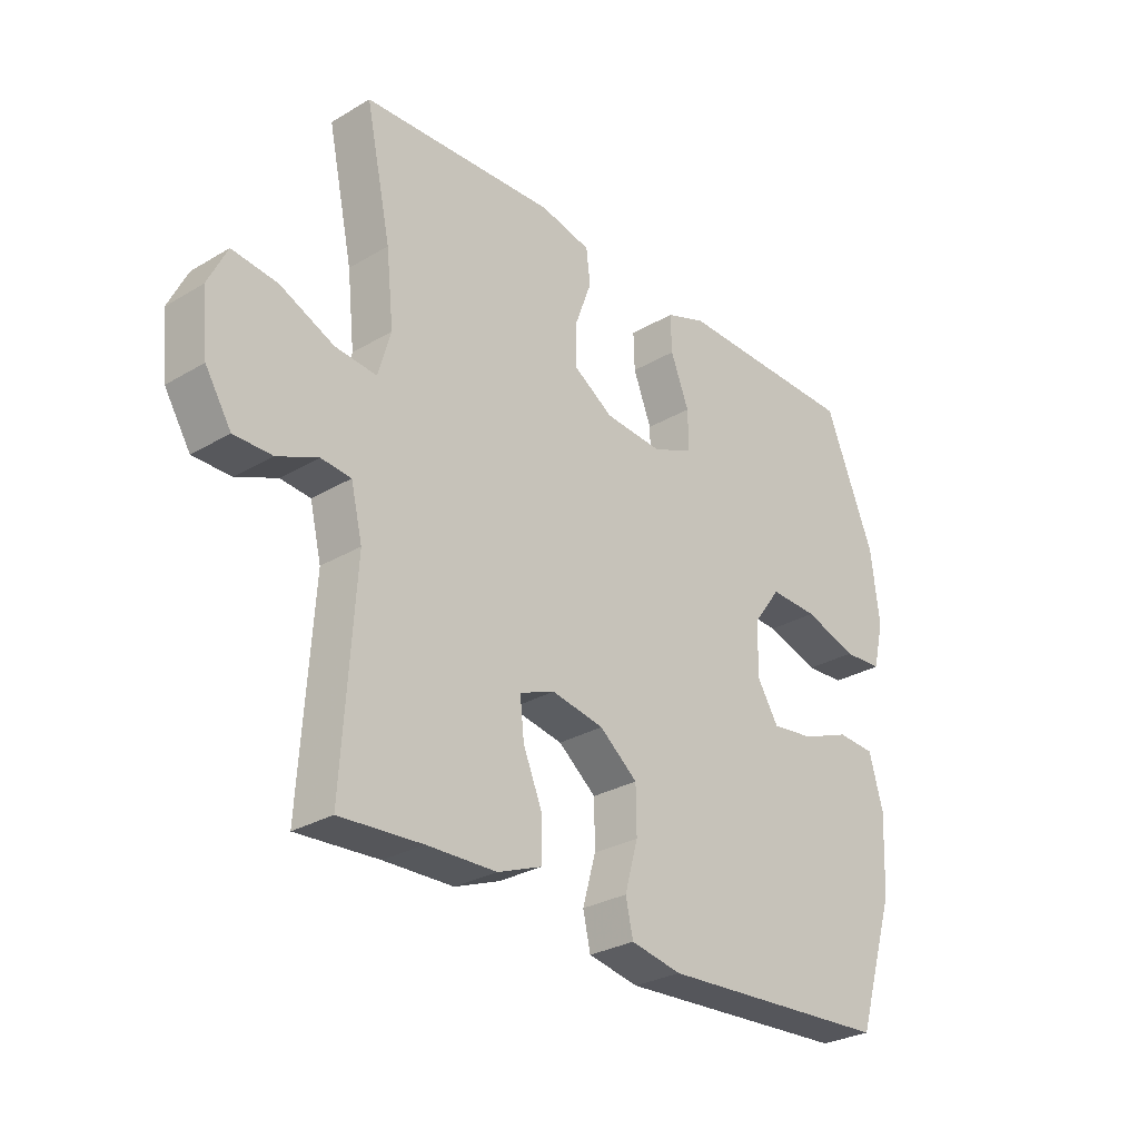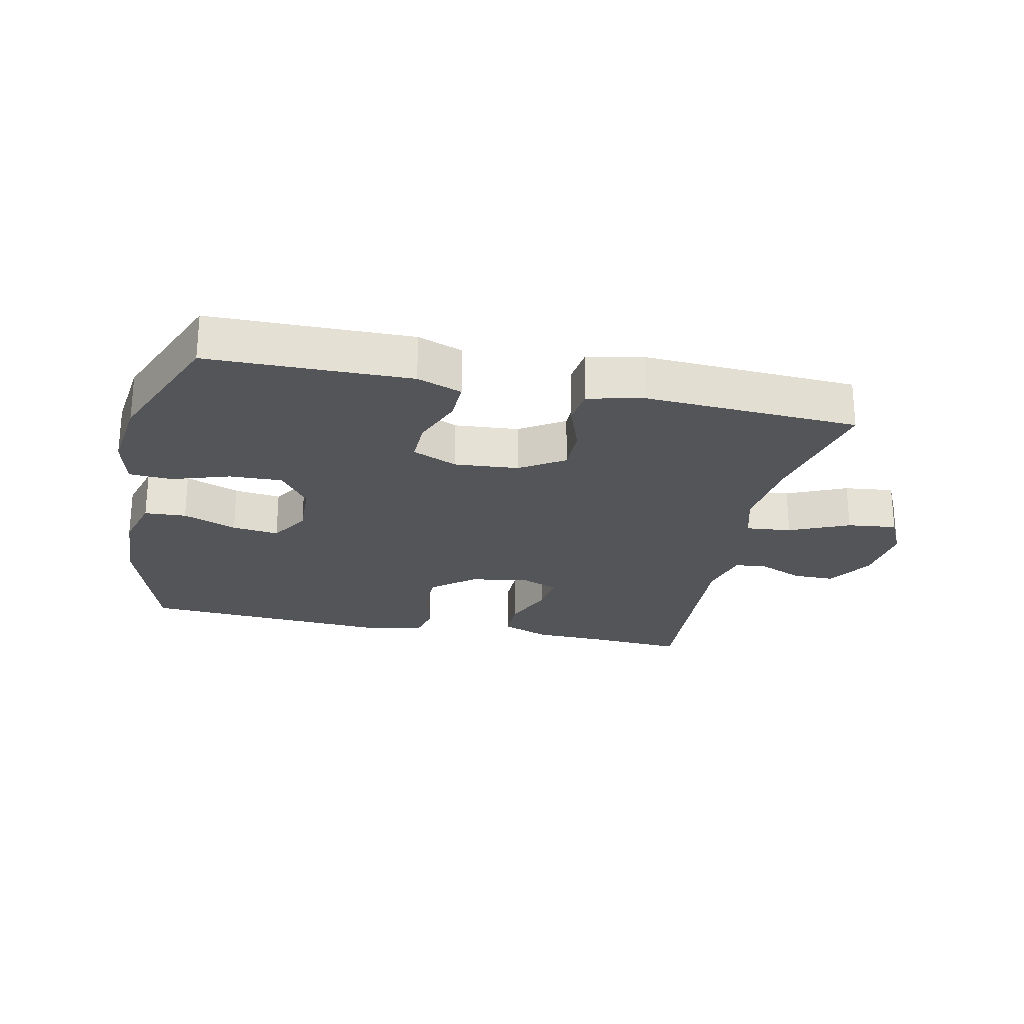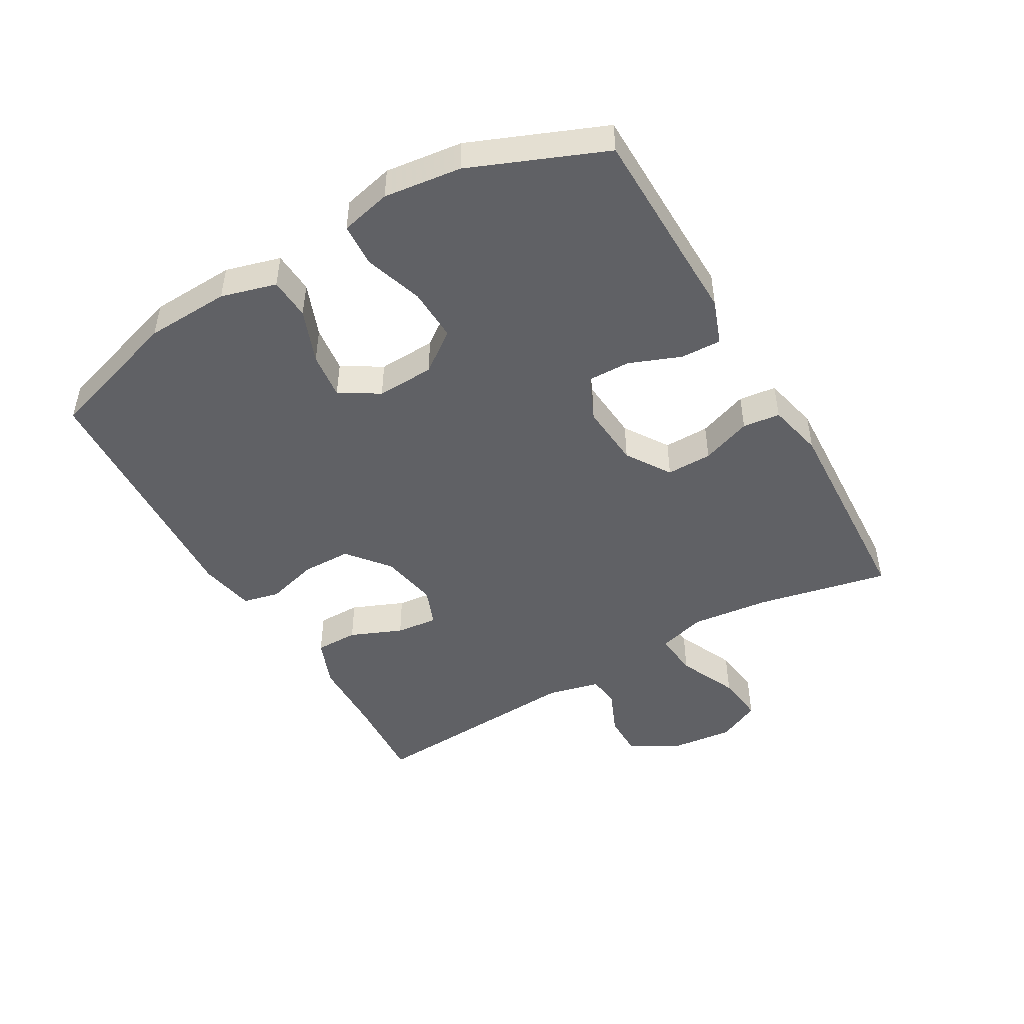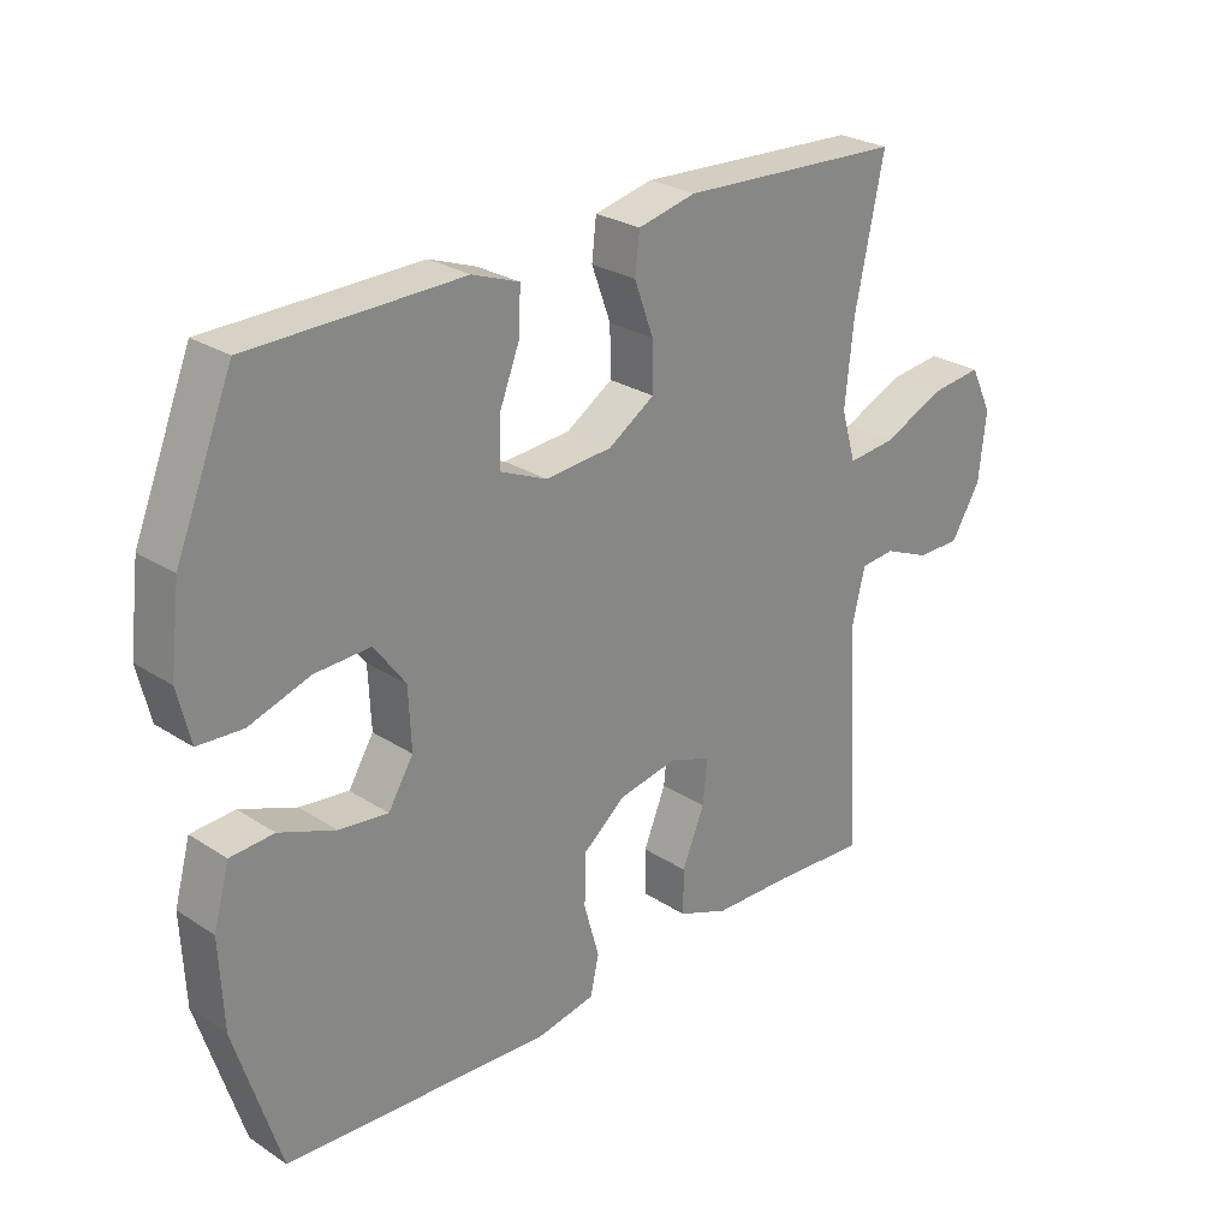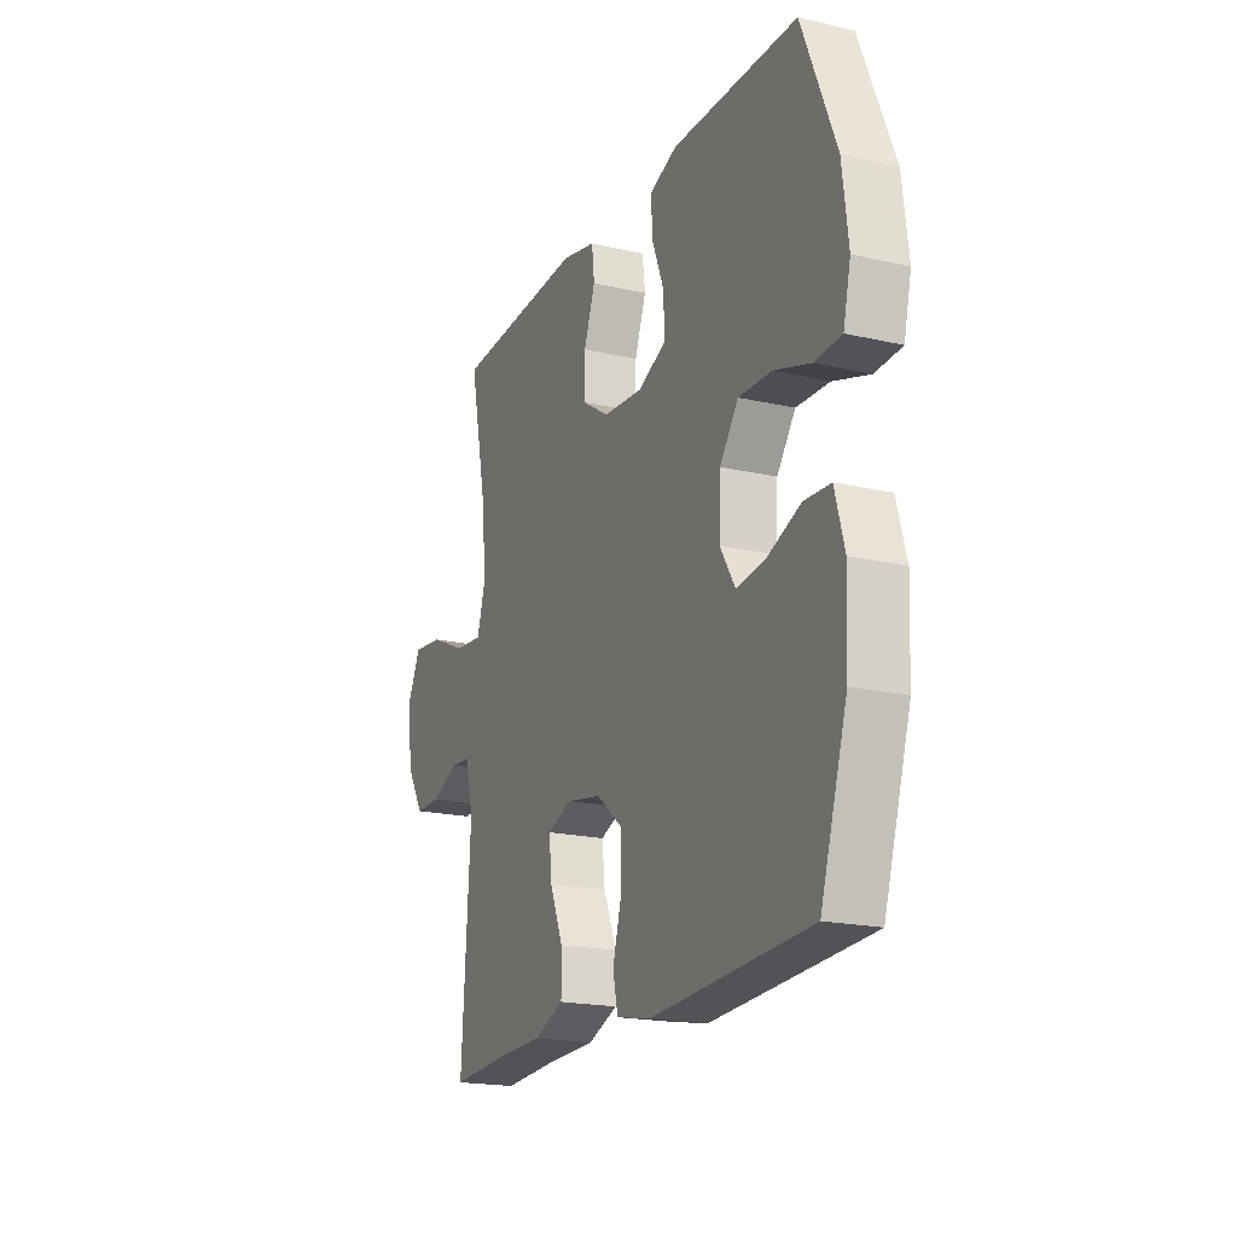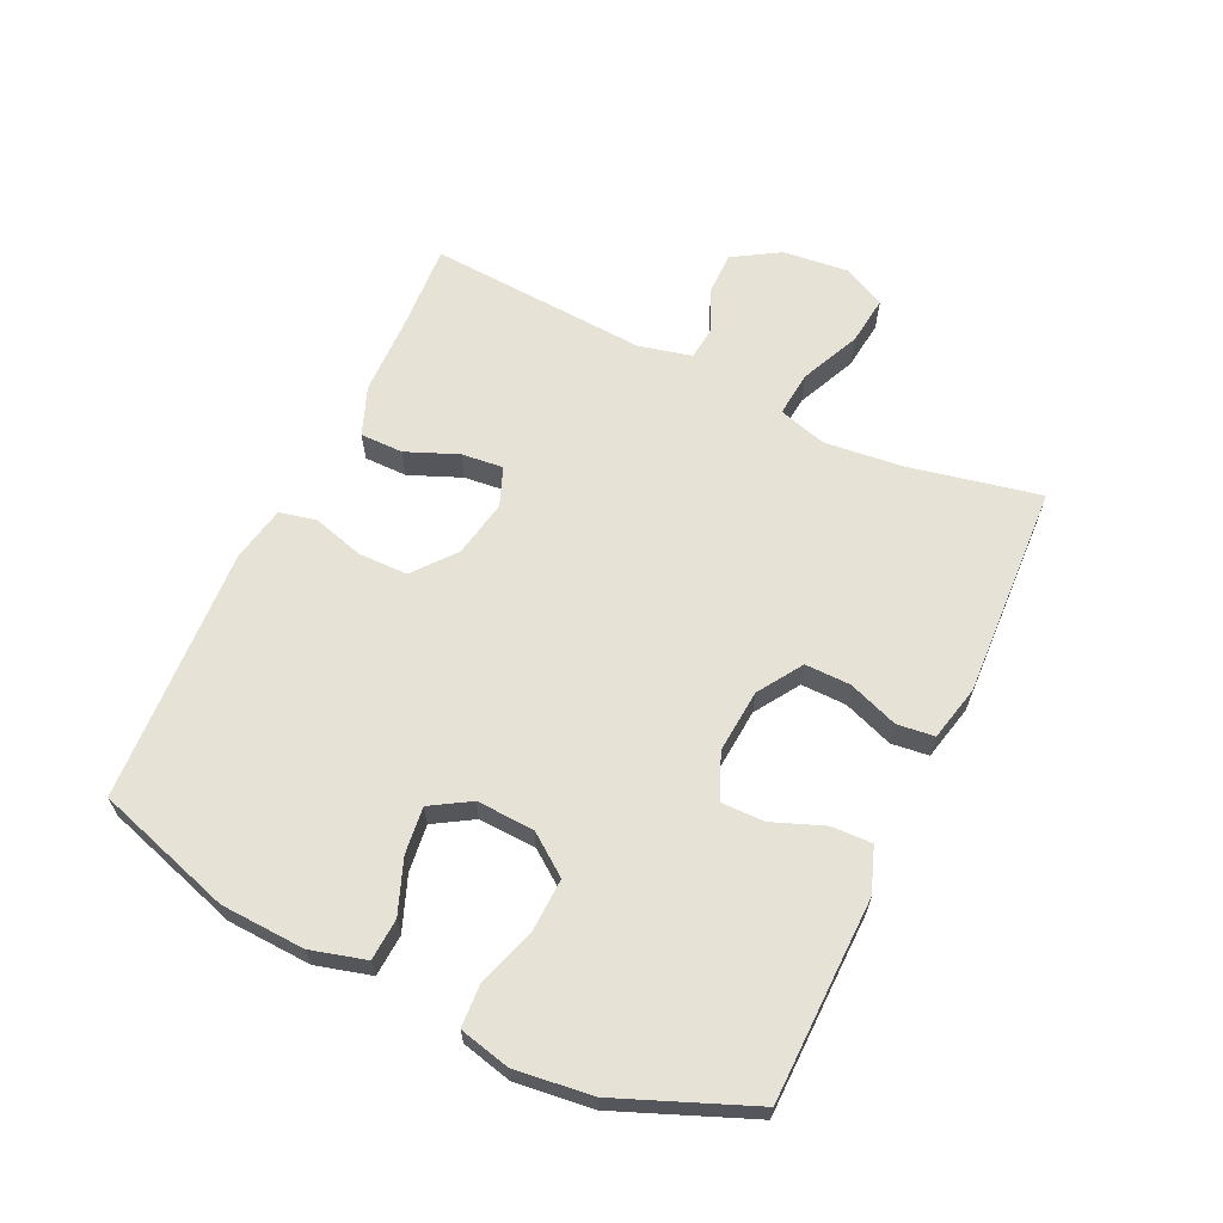
<metadata>
{"format":"obj","ext":"obj","renderer":"f3d","projection":"perspective","resolution":1024,"background":"white","views":[{"elev":-28.8,"azim":131.5,"up":"+Z"},{"elev":-24.3,"azim":-12.2,"up":"+Y"},{"elev":-47.4,"azim":-60.0,"up":"+Y"},{"elev":26.7,"azim":-44.7,"up":"+Z"},{"elev":-19.3,"azim":-113.4,"up":"+Z"},{"elev":63.9,"azim":-64.6,"up":"+Y"}]}
</metadata>
<code>
v 0.5 0.07 -0.5
v 0.358 0.07 -0.491
v 0.237 0.07 -0.488
v 0.16 0.07 -0.458
v 0.16 0.07 -0.39
v 0.194 0.07 -0.308
v 0.201 0.07 -0.242
v 0.14 0.07 -0.218
v 0.049 0.07 -0.235
v -0.017 0.07 -0.288
v -0.018 0.07 -0.366
v 0.005 0.07 -0.448
v -0.008 0.07 -0.506
v -0.096 0.07 -0.523
v -0.5 0.07 -0.5
v -0.568 0.07 -0.283
v -0.574 0.07 -0.15
v -0.55 0.07 -0.063
v -0.484 0.07 -0.059
v -0.399 0.07 -0.092
v -0.325 0.07 -0.101
v -0.287 0.07 -0.039
v -0.291 0.07 0.052
v -0.338 0.07 0.116
v -0.422 0.07 0.113
v -0.514 0.07 0.083
v -0.582 0.07 0.087
v -0.601 0.07 0.167
v -0.586 0.07 0.289
v -0.5 0.07 0.5
v -0.294 0.07 0.503
v -0.181 0.07 0.505
v -0.11 0.07 0.479
v -0.112 0.07 0.415
v -0.144 0.07 0.333
v -0.145 0.07 0.265
v -0.074 0.07 0.234
v 0.027 0.07 0.242
v 0.097 0.07 0.287
v 0.096 0.07 0.359
v 0.067 0.07 0.438
v 0.074 0.07 0.497
v 0.162 0.07 0.517
v 0.5 0.07 0.5
v 0.456 0.07 0.291
v 0.443 0.07 0.168
v 0.465 0.07 0.092
v 0.537 0.07 0.099
v 0.631 0.07 0.141
v 0.709 0.07 0.15
v 0.742 0.07 0.082
v 0.731 0.07 -0.021
v 0.686 0.07 -0.094
v 0.62 0.07 -0.094
v 0.55 0.07 -0.064
v 0.498 0.07 -0.069
v 0.478 0.07 -0.153
v 0.5 0 -0.5
v 0.358 0 -0.491
v 0.237 0 -0.488
v 0.16 0 -0.458
v 0.16 0 -0.39
v 0.194 0 -0.308
v 0.201 0 -0.242
v 0.14 0 -0.218
v 0.049 0 -0.235
v -0.017 0 -0.288
v -0.018 0 -0.366
v 0.005 0 -0.448
v -0.008 0 -0.506
v -0.096 0 -0.523
v -0.5 0 -0.5
v -0.568 0 -0.283
v -0.574 0 -0.15
v -0.55 0 -0.063
v -0.484 0 -0.059
v -0.399 0 -0.092
v -0.325 0 -0.101
v -0.287 0 -0.039
v -0.291 0 0.052
v -0.338 0 0.116
v -0.422 0 0.113
v -0.514 0 0.083
v -0.582 0 0.087
v -0.601 0 0.167
v -0.586 0 0.289
v -0.5 0 0.5
v -0.294 0 0.503
v -0.181 0 0.505
v -0.11 0 0.479
v -0.112 0 0.415
v -0.144 0 0.333
v -0.145 0 0.265
v -0.074 0 0.234
v 0.027 0 0.242
v 0.097 0 0.287
v 0.096 0 0.359
v 0.067 0 0.438
v 0.074 0 0.497
v 0.162 0 0.517
v 0.5 0 0.5
v 0.456 0 0.291
v 0.443 0 0.168
v 0.465 0 0.092
v 0.537 0 0.099
v 0.631 0 0.141
v 0.709 0 0.15
v 0.742 0 0.082
v 0.731 0 -0.021
v 0.686 0 -0.094
v 0.62 0 -0.094
v 0.55 0 -0.064
v 0.498 0 -0.069
v 0.478 0 -0.153
f 52 53 54 55
f 52 55 56
f 51 52 56
f 48 49 50 51
f 47 48 51 56
f 46 47 56 57
f 42 43 44 45
f 40 41 42 45
f 39 40 45 46
f 38 39 46 57
f 32 33 34 35
f 31 32 35 36
f 30 31 36
f 29 30 36
f 28 29 36 37
f 25 26 27 28
f 24 25 28 37
f 17 18 19 20
f 17 20 21
f 16 17 21
f 15 16 21
f 14 15 21 22
f 11 12 13 14
f 10 11 14 22
f 3 4 5 6
f 2 3 6 7
f 1 2 7
f 57 1 7
f 38 57 7 8
f 23 24 37 38
f 23 38 8 9
f 9 10 22 23
f 112 111 110 109
f 113 112 109
f 113 109 108
f 108 107 106 105
f 113 108 105 104
f 114 113 104 103
f 102 101 100 99
f 102 99 98 97
f 103 102 97 96
f 114 103 96 95
f 92 91 90 89
f 93 92 89 88
f 93 88 87
f 93 87 86
f 94 93 86 85
f 85 84 83 82
f 94 85 82 81
f 77 76 75 74
f 78 77 74
f 78 74 73
f 78 73 72
f 79 78 72 71
f 71 70 69 68
f 79 71 68 67
f 63 62 61 60
f 64 63 60 59
f 64 59 58
f 64 58 114
f 65 64 114 95
f 95 94 81 80
f 66 65 95 80
f 80 79 67 66
f 1 58 59 2
f 2 59 60 3
f 3 60 61 4
f 4 61 62 5
f 5 62 63 6
f 6 63 64 7
f 7 64 65 8
f 8 65 66 9
f 9 66 67 10
f 10 67 68 11
f 11 68 69 12
f 12 69 70 13
f 13 70 71 14
f 14 71 72 15
f 15 72 73 16
f 16 73 74 17
f 17 74 75 18
f 18 75 76 19
f 19 76 77 20
f 20 77 78 21
f 21 78 79 22
f 22 79 80 23
f 23 80 81 24
f 24 81 82 25
f 25 82 83 26
f 26 83 84 27
f 27 84 85 28
f 28 85 86 29
f 29 86 87 30
f 30 87 88 31
f 31 88 89 32
f 32 89 90 33
f 33 90 91 34
f 34 91 92 35
f 35 92 93 36
f 36 93 94 37
f 37 94 95 38
f 38 95 96 39
f 39 96 97 40
f 40 97 98 41
f 41 98 99 42
f 42 99 100 43
f 43 100 101 44
f 44 101 102 45
f 45 102 103 46
f 46 103 104 47
f 47 104 105 48
f 48 105 106 49
f 49 106 107 50
f 50 107 108 51
f 51 108 109 52
f 52 109 110 53
f 53 110 111 54
f 54 111 112 55
f 55 112 113 56
f 56 113 114 57
f 57 114 58 1

</code>
